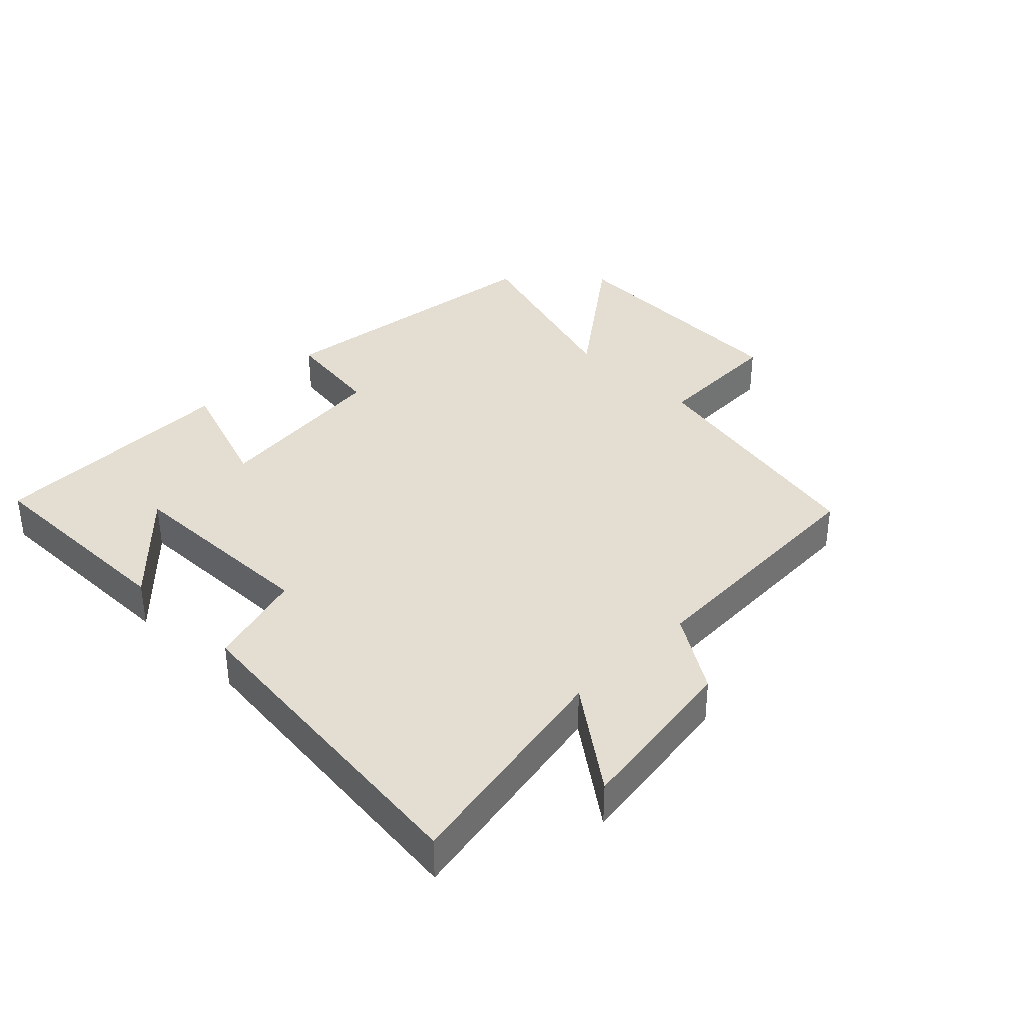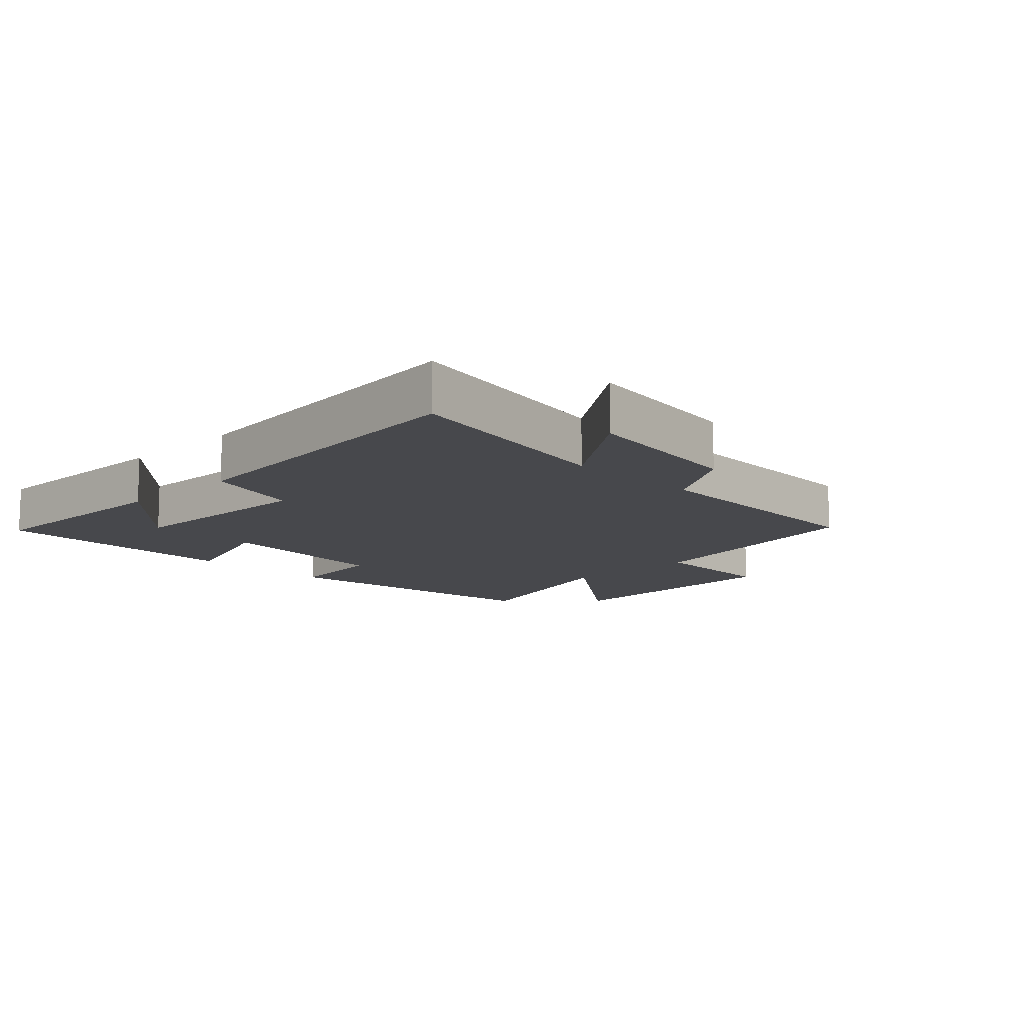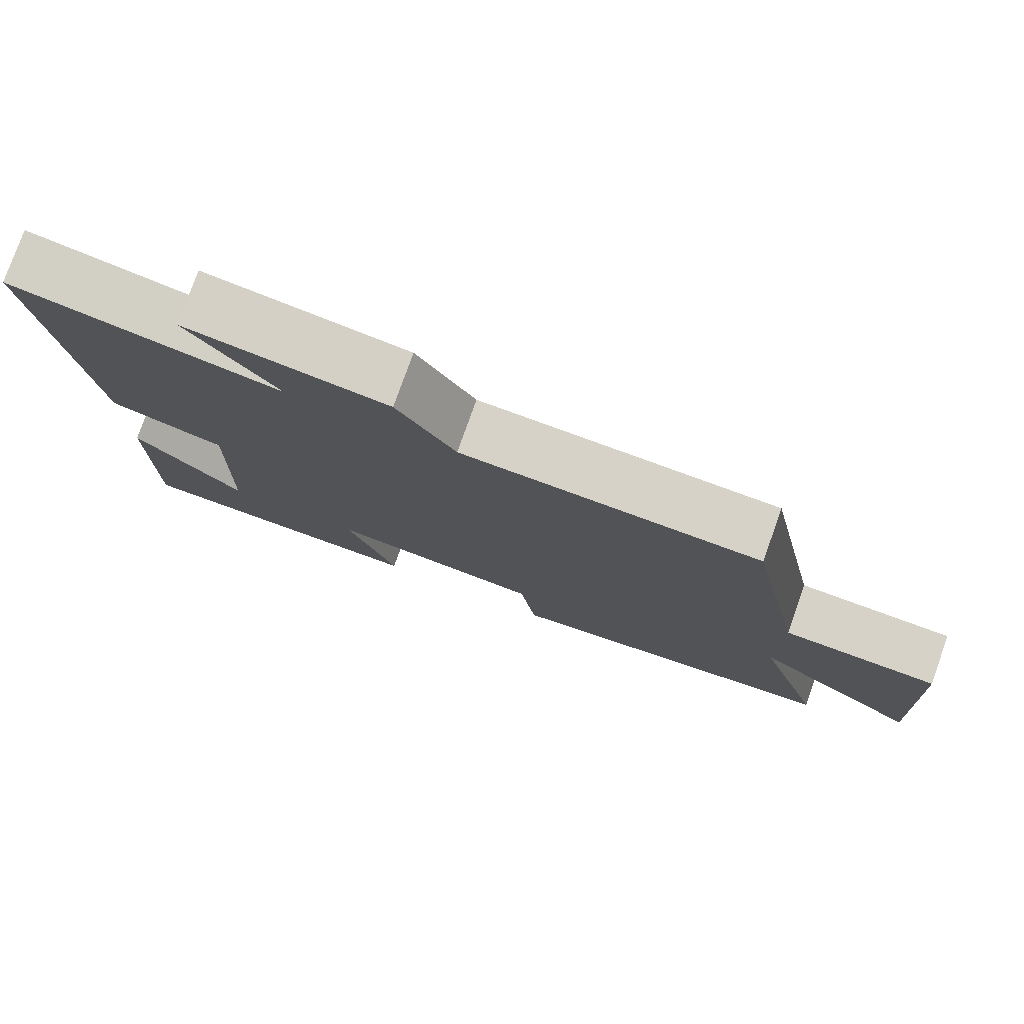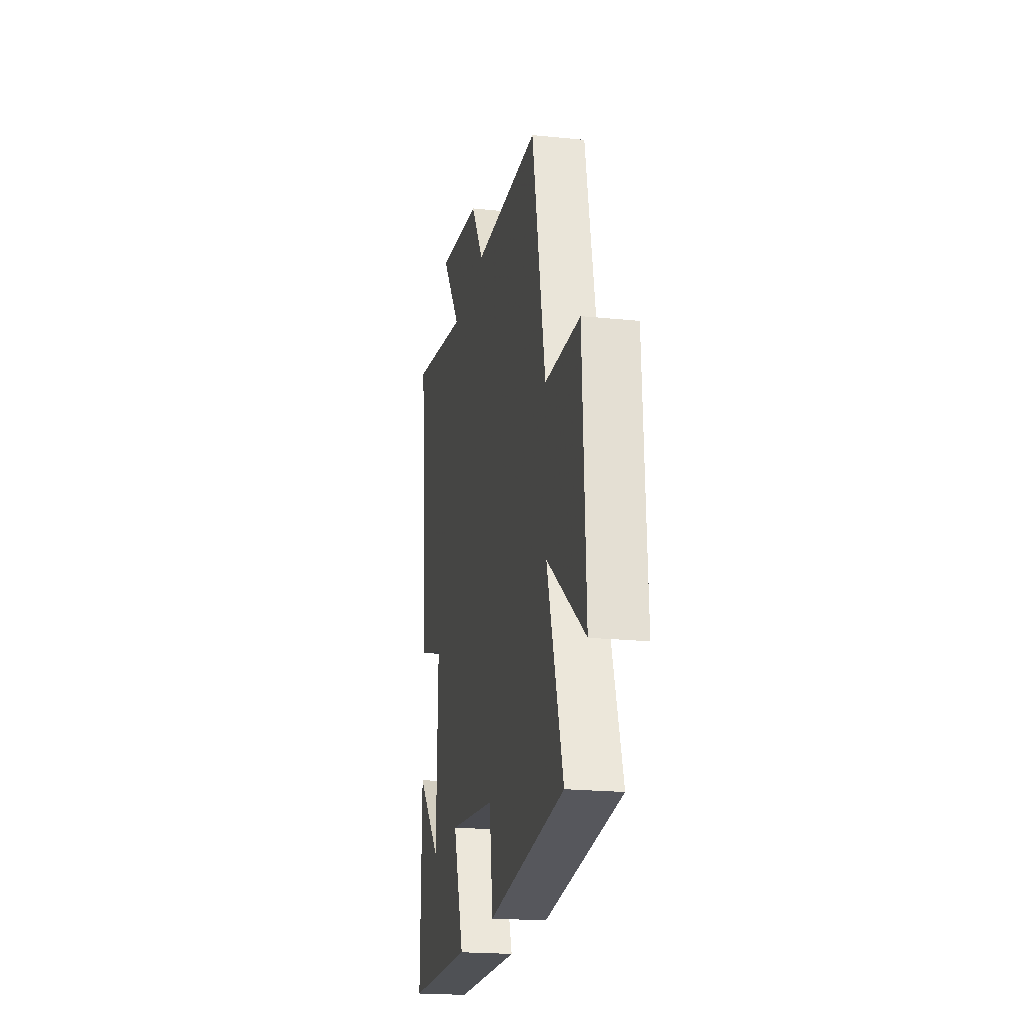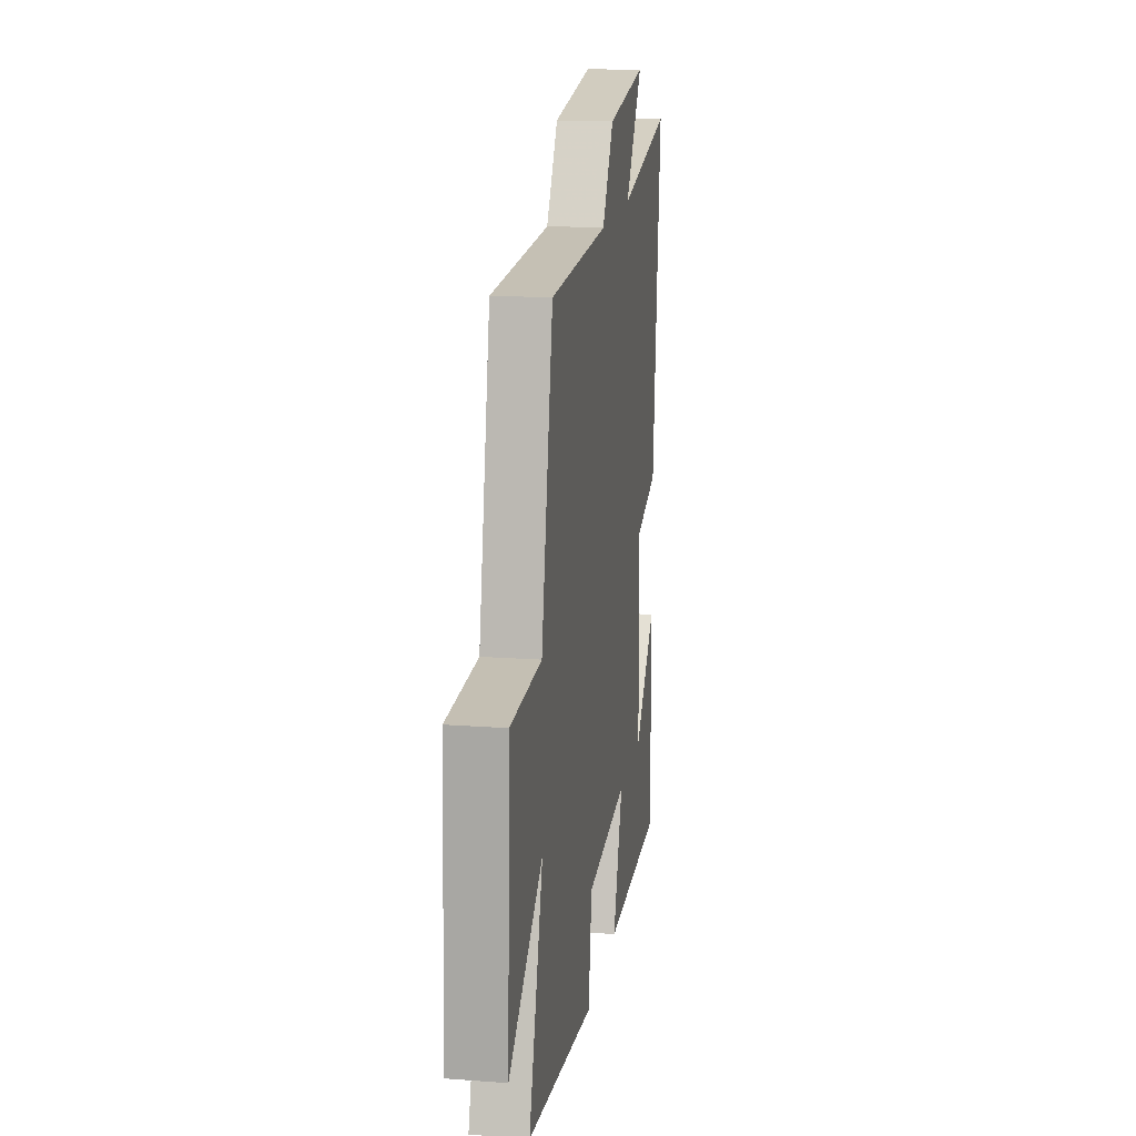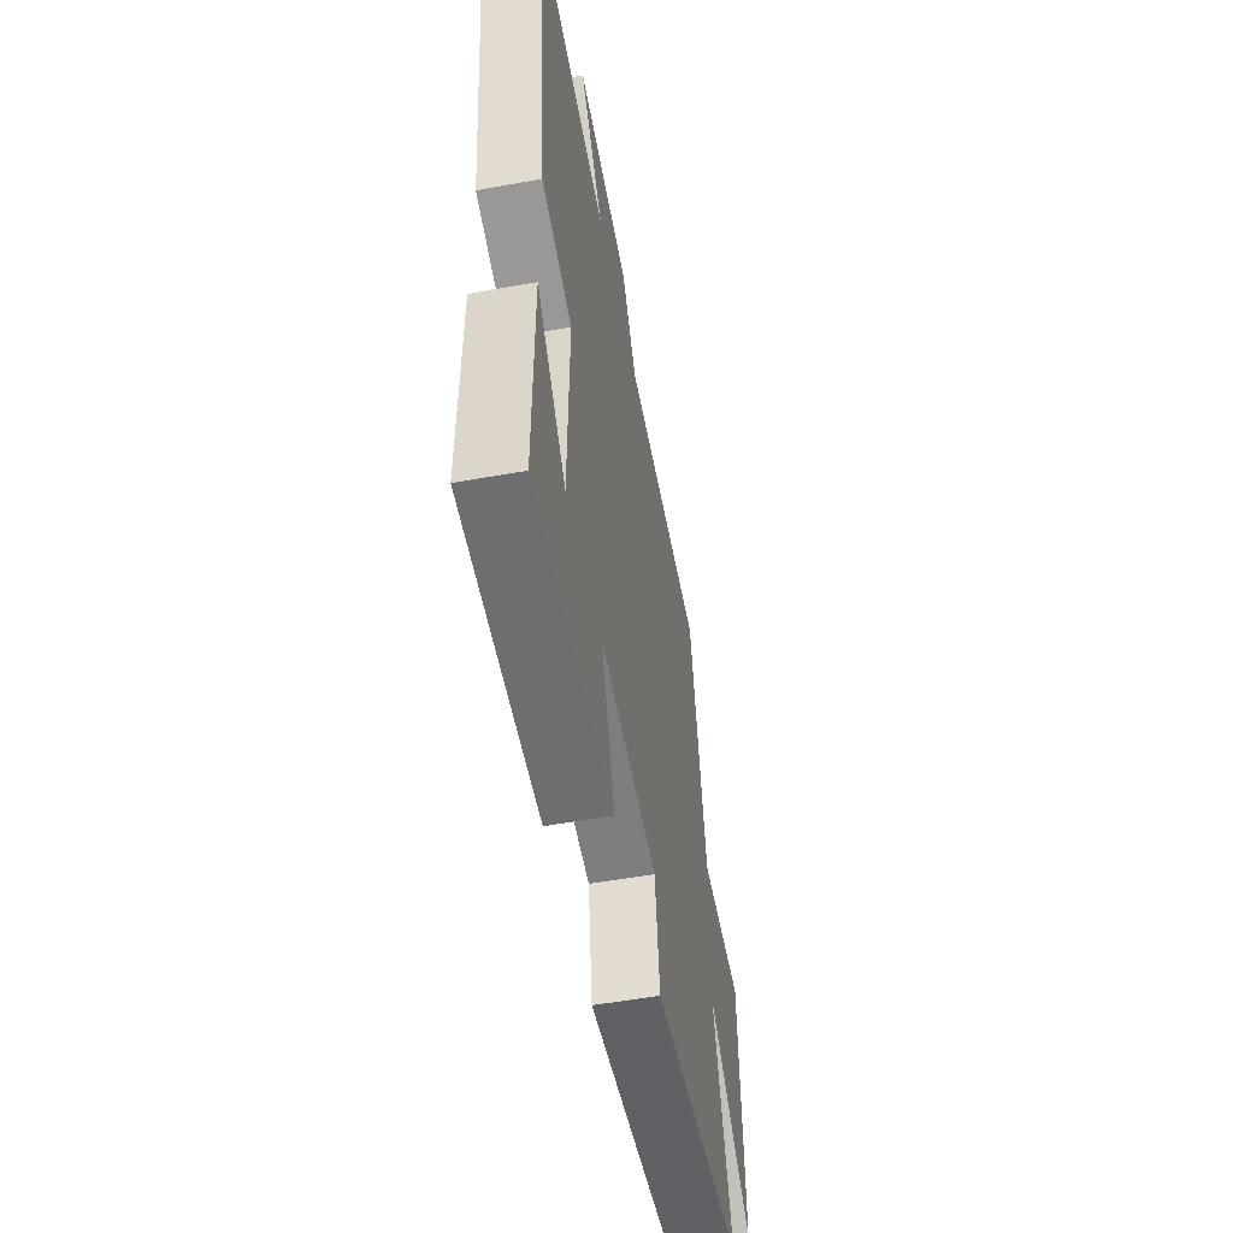
<metadata>
{"format":"obj","ext":"obj","renderer":"f3d","projection":"perspective","resolution":1024,"background":"white","views":[{"elev":36.1,"azim":-45.2,"up":"+Y"},{"elev":-11.6,"azim":-45.4,"up":"+Y"},{"elev":78.2,"azim":19.6,"up":"+Z"},{"elev":-20.7,"azim":79.5,"up":"+Z"},{"elev":16.1,"azim":98.8,"up":"+Z"},{"elev":-53.3,"azim":-79.1,"up":"+Z"}]}
</metadata>
<code>
v 0.594 0.07 -0.443
v 0.136 0.07 -0.5
v 0.114 0.07 -0.342
v -0.172 0.07 -0.31
v -0.106 0.07 -0.5
v -0.504 0.07 -0.492
v -0.5 0.07 -0.158
v -0.355 0.07 -0.308
v -0.347 0.07 0.008
v -0.5 0.07 0.052
v -0.555 0.07 0.567
v -0.199 0.07 0.5
v -0.316 0.07 0.659
v -0.05 0.07 0.621
v 0.027 0.07 0.5
v 0.422 0.07 0.484
v 0.5 0.07 0.094
v 0.708 0.07 0.087
v 0.726 0.07 -0.307
v 0.5 0.07 -0.138
v 0.594 0 -0.443
v 0.136 0 -0.5
v 0.114 0 -0.342
v -0.172 0 -0.31
v -0.106 0 -0.5
v -0.504 0 -0.492
v -0.5 0 -0.158
v -0.355 0 -0.308
v -0.347 0 0.008
v -0.5 0 0.052
v -0.555 0 0.567
v -0.199 0 0.5
v -0.316 0 0.659
v -0.05 0 0.621
v 0.027 0 0.5
v 0.422 0 0.484
v 0.5 0 0.094
v 0.708 0 0.087
v 0.726 0 -0.307
v 0.5 0 -0.138
f 17 18 19 20
f 15 16 17 20
f 15 20 1 2
f 12 13 14 15
f 9 10 11 12
f 8 9 12 15
f 6 7 8
f 4 5 6 8
f 4 8 15
f 3 4 15
f 2 3 15
f 40 39 38 37
f 40 37 36 35
f 22 21 40 35
f 35 34 33 32
f 32 31 30 29
f 35 32 29 28
f 28 27 26
f 28 26 25 24
f 35 28 24
f 35 24 23
f 35 23 22
f 1 21 22 2
f 2 22 23 3
f 3 23 24 4
f 4 24 25 5
f 5 25 26 6
f 6 26 27 7
f 7 27 28 8
f 8 28 29 9
f 9 29 30 10
f 10 30 31 11
f 11 31 32 12
f 12 32 33 13
f 13 33 34 14
f 14 34 35 15
f 15 35 36 16
f 16 36 37 17
f 17 37 38 18
f 18 38 39 19
f 19 39 40 20
f 20 40 21 1

</code>
